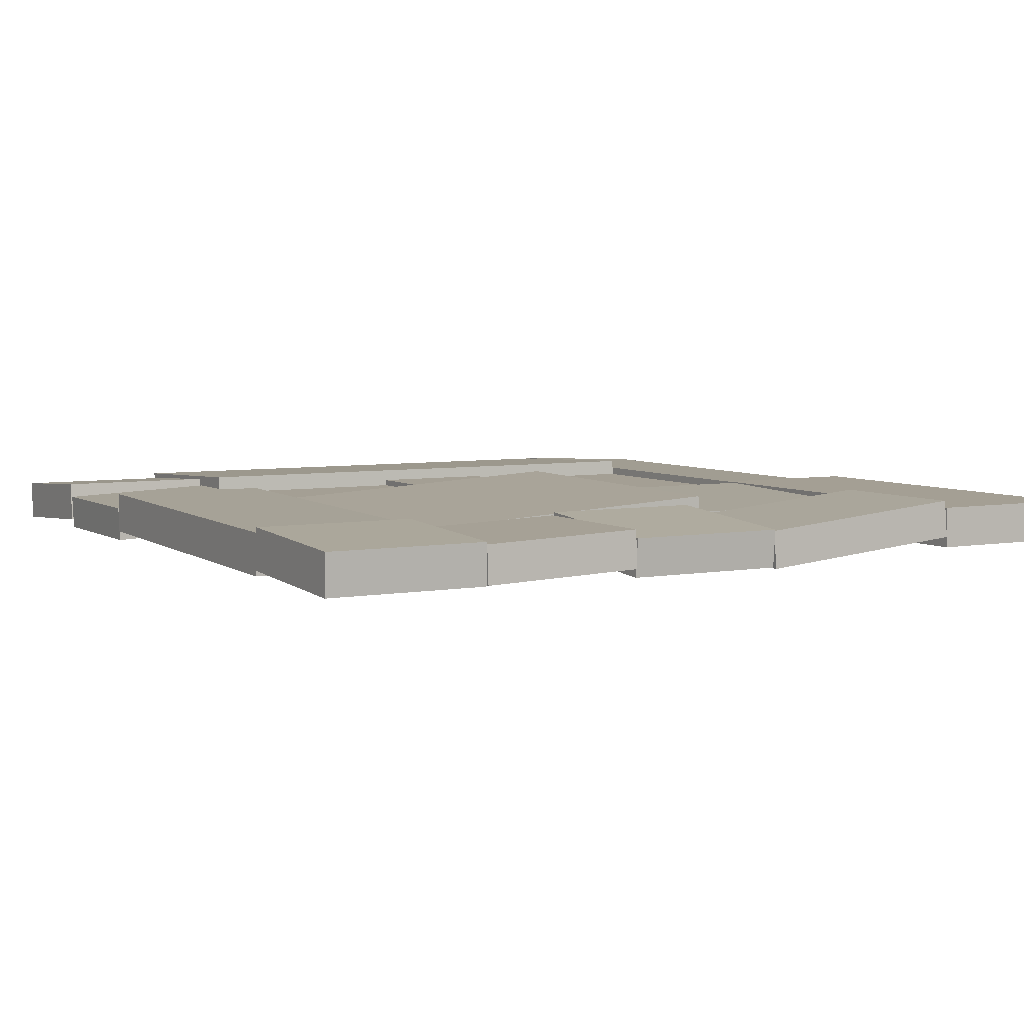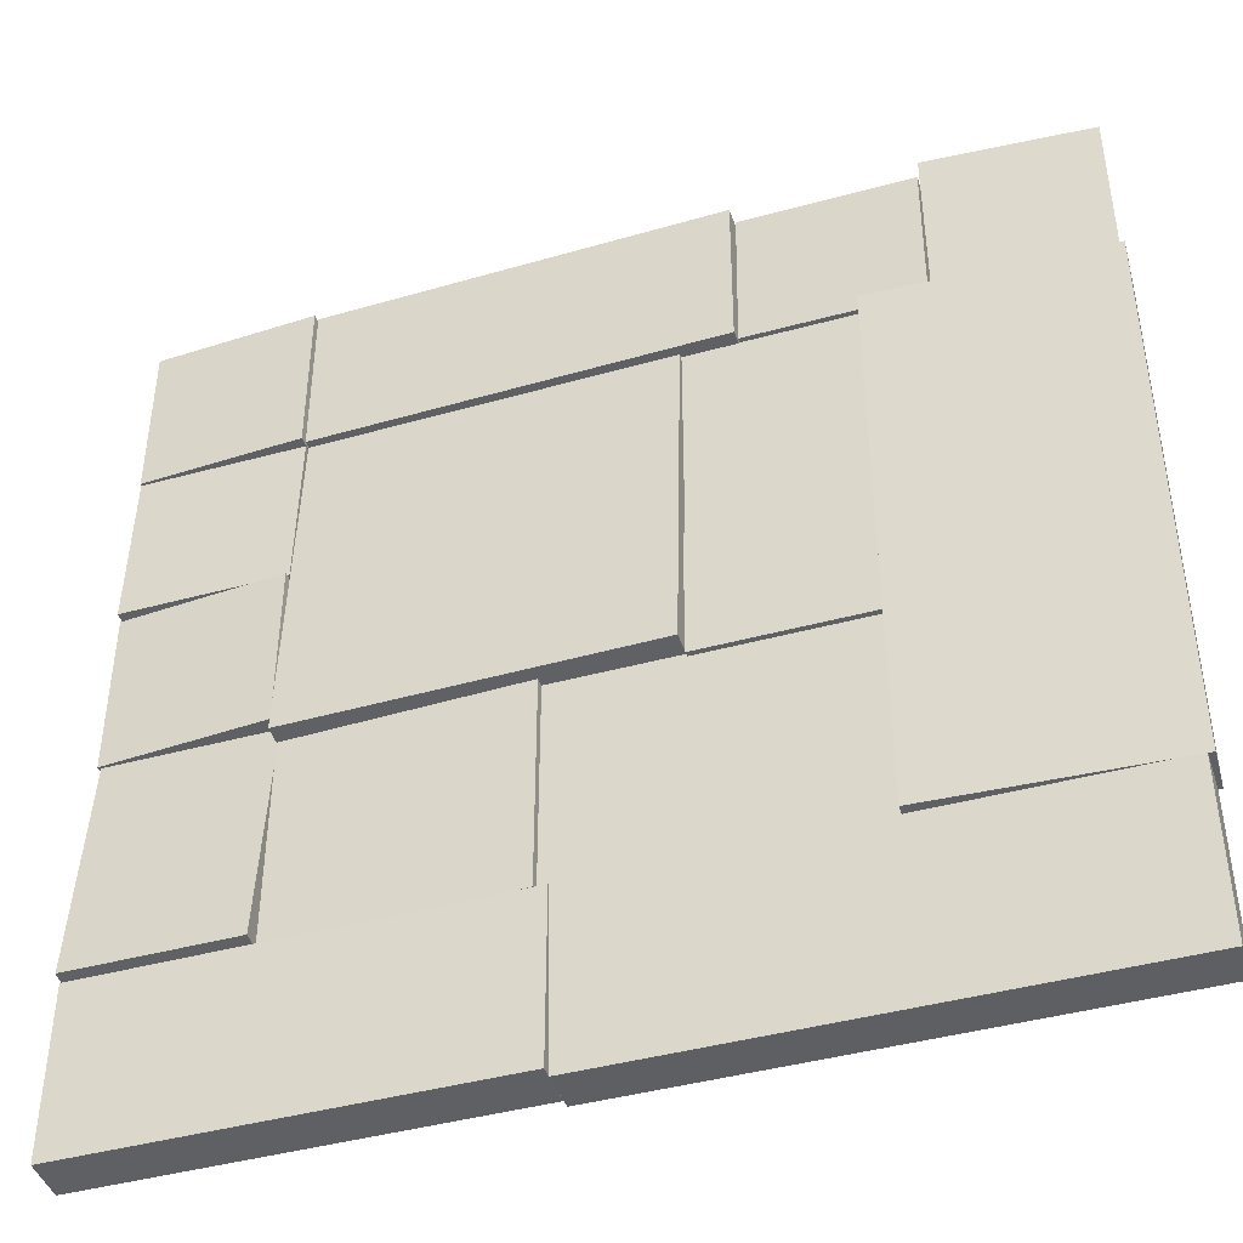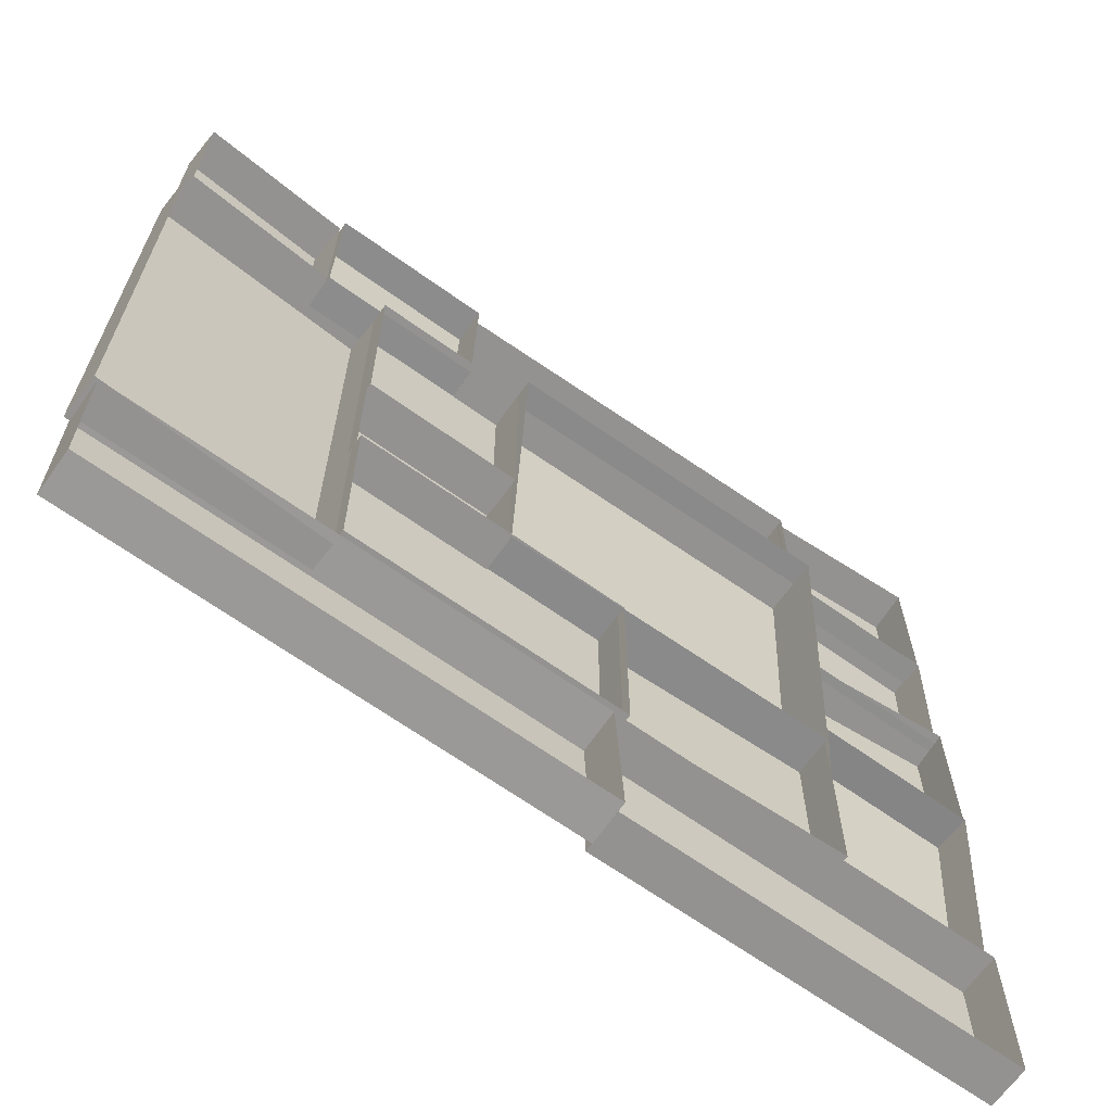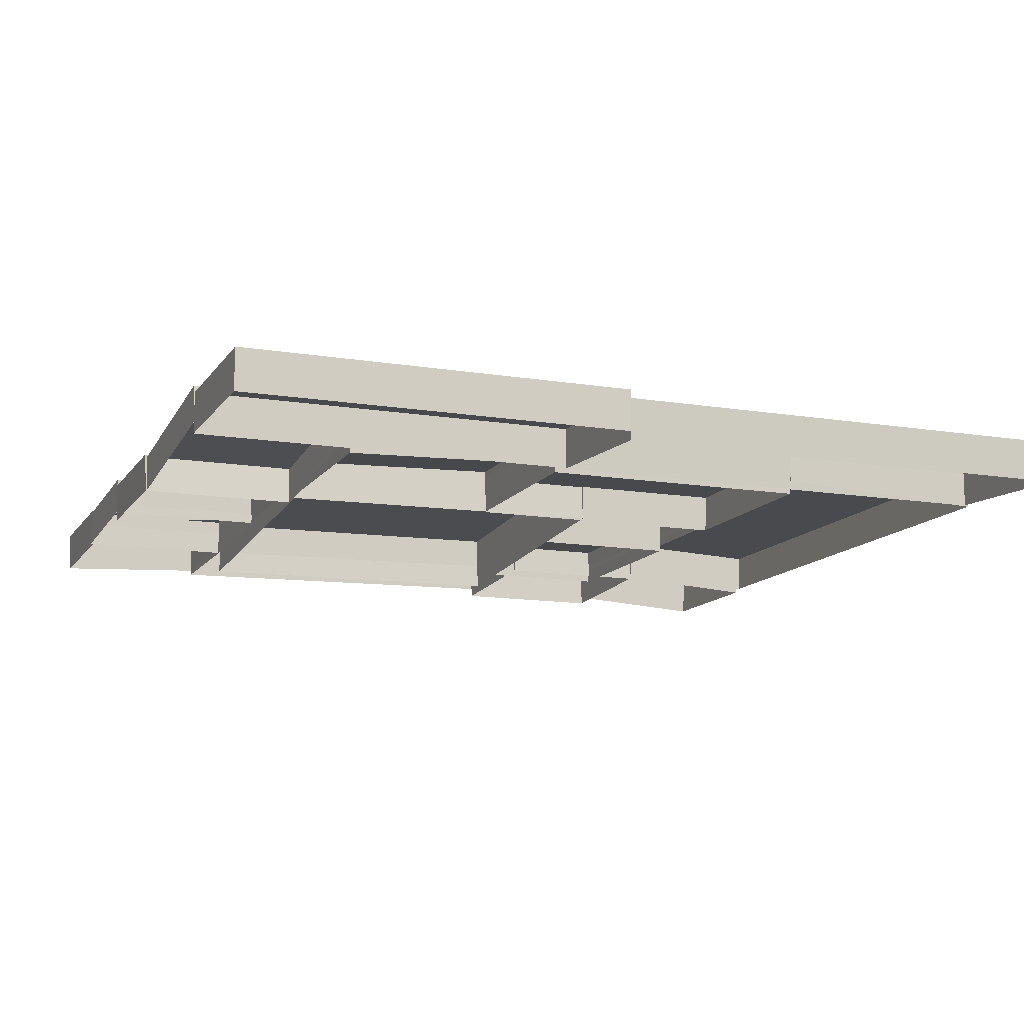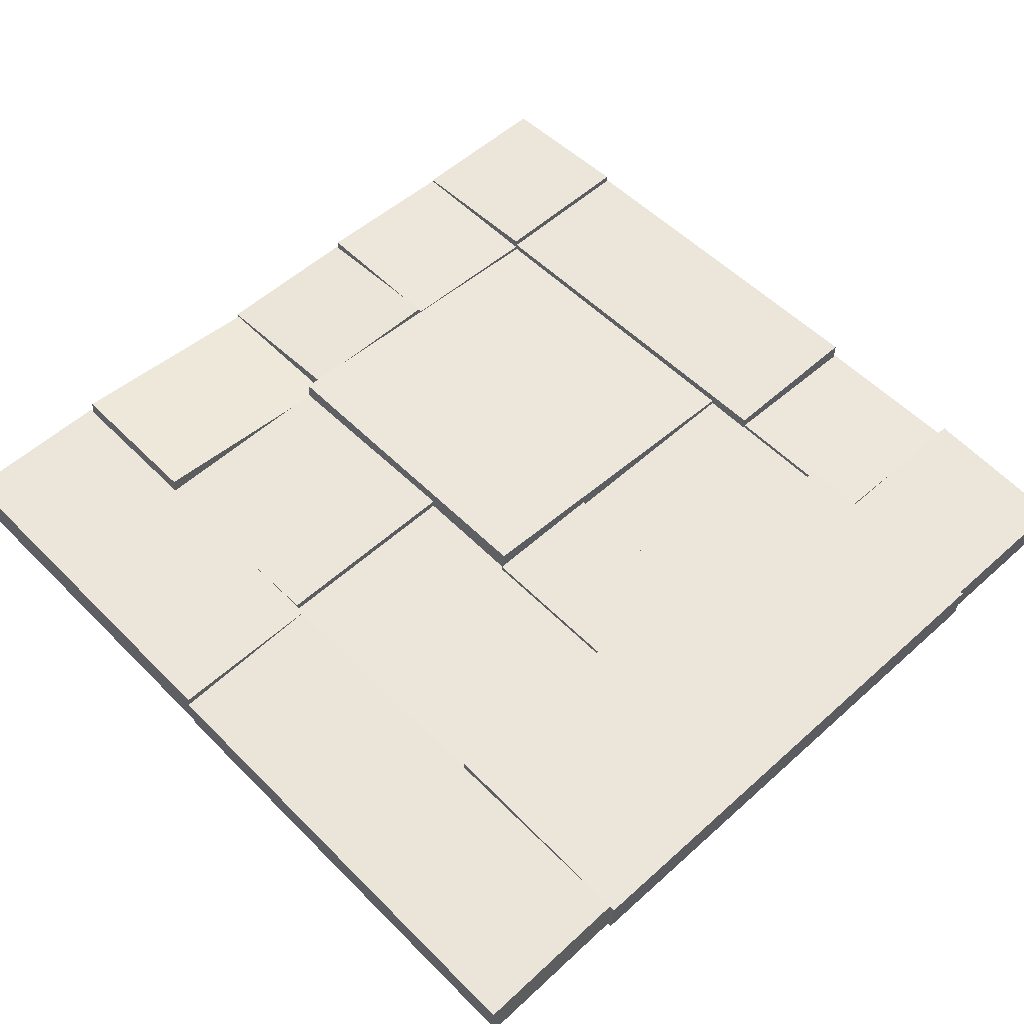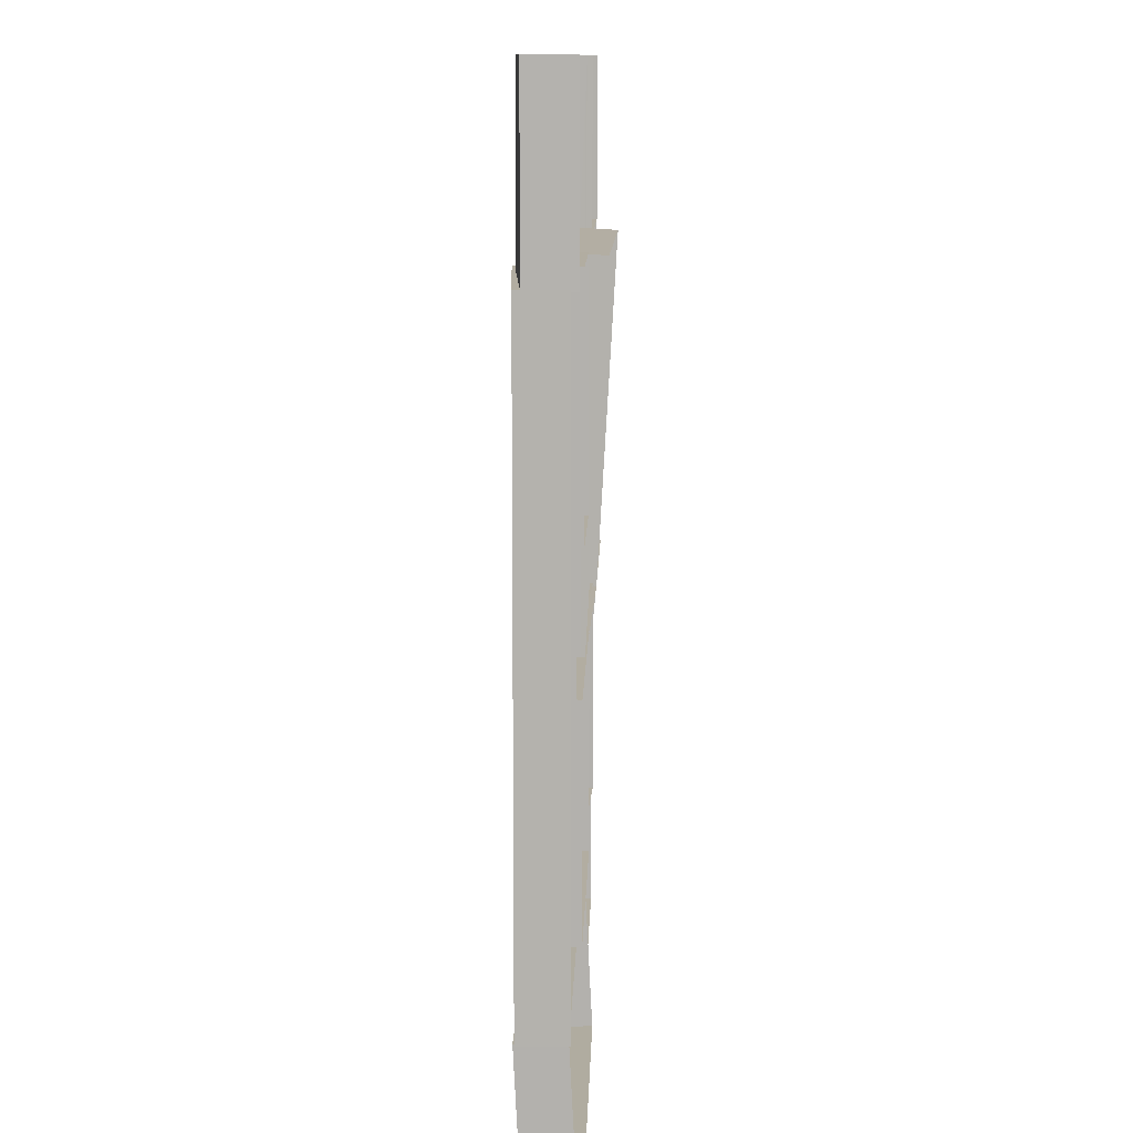
<metadata>
{"format":"obj","ext":"obj","renderer":"f3d","projection":"perspective","resolution":1024,"background":"white","views":[{"elev":5.5,"azim":60.4,"up":"+Y"},{"elev":-43.5,"azim":-162.1,"up":"+Z"},{"elev":-66.5,"azim":-35.6,"up":"+Z"},{"elev":-12.4,"azim":158.7,"up":"+Y"},{"elev":55.3,"azim":-133.5,"up":"+Y"},{"elev":10.5,"azim":-88.4,"up":"+Z"}]}
</metadata>
<code>
v 72.34 4.462 72.45
v 72.8 4.462 72.45
v 72.34 4.462 72.45
v 72.8 4.462 72.45
v 72.34 4.462 71.58
v 72.8 4.462 71.58
v 72.34 4.462 71.58
v 72.8 4.462 71.58
v 61.96 -0.9921 103.4
v 98.58 -2.781 103.4
v 62.44 8.727 103.4
v 99.06 6.938 103.4
v 62.44 8.727 65.4
v 99.06 6.938 65.4
v 61.96 -0.9921 65.4
v 98.58 -2.781 65.4
v -105.1 -3.258 103.6
v -68.34 -0.9192 103.6
v -105.7 6.442 103.6
v -68.96 8.781 103.6
v -105.7 6.442 65.4
v -68.96 8.781 65.4
v -105.1 -3.258 65.4
v -68.34 -0.9192 65.4
v -68.02 -2.942 103.2
v -29.56 -2.942 103.2
v -68.02 5.355 103.6
v -29.56 5.355 103.6
v -68.02 6.981 65.61
v -29.56 6.981 65.61
v -68.02 -1.317 65.25
v -29.56 -1.317 65.25
v 62.48 -2.565 65.21
v 99.14 -2.565 65.21
v 62.48 6.393 65.52
v 99.14 6.393 65.52
v 62.48 7.68 27.55
v 99.14 7.68 27.55
v 62.48 -1.277 27.25
v 99.14 -1.277 27.25
v 62.27 -0.4631 27.33
v 98.83 -3.261 27.33
v 62.96 8.474 27.33
v 99.51 5.675 27.33
v 62.96 8.474 -10.65
v 99.51 5.675 -10.65
v 62.27 -0.4631 -10.65
v 98.83 -3.261 -10.65
v 62.23 -3.637 -11.56
v 98.9 -3.637 -11.56
v 62.23 5.289 -10.74
v 98.9 5.289 -10.74
v 62.23 10.01 -62.43
v 98.9 10.01 -62.43
v 62.23 1.087 -63.24
v 98.9 1.087 -63.24
v -29.44 -0.6576 103.4
v 61.95 -2.226 103.4
v -29.27 9.072 103.4
v 62.12 7.503 103.4
v -29.27 9.072 65.4
v 62.12 7.503 65.4
v -29.44 -0.6576 65.4
v 61.95 -2.226 65.4
v 7.408 -1.481 -63.29
v 98.82 -1.481 -63.29
v 7.408 8.25 -63.29
v 98.82 8.25 -63.29
v 7.408 8.25 -101.3
v 98.82 8.25 -101.3
v 7.408 -1.481 -101.3
v 98.82 -1.481 -101.3
v -105.5 -1.577 -63.13
v 7.383 -1.577 -63.13
v -105.5 8.141 -63.63
v 7.383 8.141 -63.63
v -105.5 6.2 -101.6
v 7.383 6.2 -101.6
v -105.5 -3.518 -101.1
v 7.383 -3.518 -101.1
v -17.53 -7 65.12
v 61.98 -7.953 65.12
v -17.37 6.711 65.91
v 62.14 5.758 65.91
v -17.31 11.35 -14.85
v 62.2 10.4 -14.85
v -17.48 -2.363 -15.64
v 62.03 -3.315 -15.64
v 61.83 -2.523 -14.92
v 61.83 -2.523 -63.04
v 62.11 6.435 -14.92
v 62.11 6.435 -63.04
v 10.24 8.079 -14.92
v 10.24 8.079 -63.04
v 9.952 -0.879 -14.92
v 9.952 -0.879 -63.04
v -54.18 -3.036 65.78
v -17.51 -3.036 65.78
v -54.18 5.927 65.78
v -17.51 5.927 65.78
v -54.18 5.927 13.88
v -17.51 5.927 13.88
v -54.18 -3.036 13.88
v -17.51 -3.036 13.88
v -54.12 0.4785 65.84
v -54.12 0.4785 -63.56
v -54.57 10.2 65.84
v -54.57 10.2 -63.56
v -106.8 7.796 65.84
v -106.8 7.796 -63.56
v -106.4 -1.924 65.84
v -106.4 -1.924 -63.56
v -54.18 -1.547 14.51
v -17.51 -1.547 14.51
v -54.18 7.416 14.51
v -17.51 7.416 14.51
v -54.18 7.416 -15.77
v -17.51 7.416 -15.77
v -54.18 -1.547 -15.77
v -17.51 -1.547 -15.77
v 10.24 -2.695 -14.92
v 10.24 -2.695 -63.04
v 10.24 6.267 -14.92
v 10.24 6.267 -63.04
v -54.11 6.267 -14.92
v -54.11 6.267 -63.04
v -54.11 -2.695 -14.92
v -54.11 -2.695 -63.04
g FloorMID:pCube19
f 1 2 4 3
f 3 4 6 5
f 5 6 8 7
f 7 8 2 1
f 2 8 6 4
f 7 1 3 5
f 9 10 12 11
f 11 12 14 13
f 13 14 16 15
f 10 16 14 12
f 15 9 11 13
f 17 18 20 19
f 19 20 22 21
f 21 22 24 23
f 18 24 22 20
f 23 17 19 21
f 25 26 28 27
f 27 28 30 29
f 29 30 32 31
f 26 32 30 28
f 31 25 27 29
f 33 34 36 35
f 35 36 38 37
f 37 38 40 39
f 34 40 38 36
f 39 33 35 37
f 41 42 44 43
f 43 44 46 45
f 45 46 48 47
f 42 48 46 44
f 47 41 43 45
f 49 50 52 51
f 51 52 54 53
f 53 54 56 55
f 50 56 54 52
f 55 49 51 53
f 57 58 60 59
f 59 60 62 61
f 61 62 64 63
f 58 64 62 60
f 63 57 59 61
f 65 66 68 67
f 67 68 70 69
f 69 70 72 71
f 66 72 70 68
f 71 65 67 69
f 73 74 76 75
f 75 76 78 77
f 77 78 80 79
f 74 80 78 76
f 79 73 75 77
f 81 82 84 83
f 83 84 86 85
f 85 86 88 87
f 82 88 86 84
f 87 81 83 85
f 89 90 92 91
f 91 92 94 93
f 93 94 96 95
f 90 96 94 92
f 95 89 91 93
f 97 98 100 99
f 99 100 102 101
f 101 102 104 103
f 98 104 102 100
f 103 97 99 101
f 105 106 108 107
f 107 108 110 109
f 109 110 112 111
f 106 112 110 108
f 111 105 107 109
f 113 114 116 115
f 115 116 118 117
f 117 118 120 119
f 114 120 118 116
f 119 113 115 117
f 121 122 124 123
f 123 124 126 125
f 125 126 128 127
f 122 128 126 124
f 127 121 123 125

</code>
